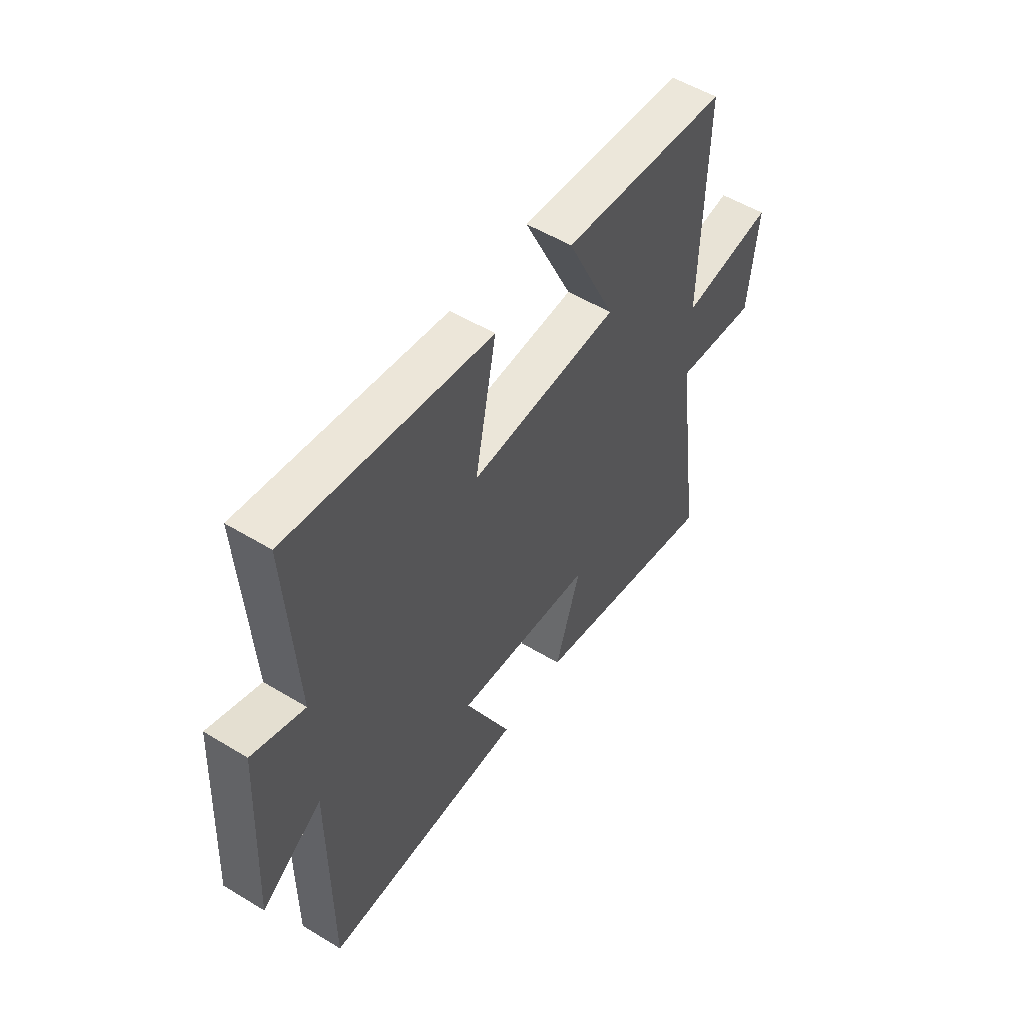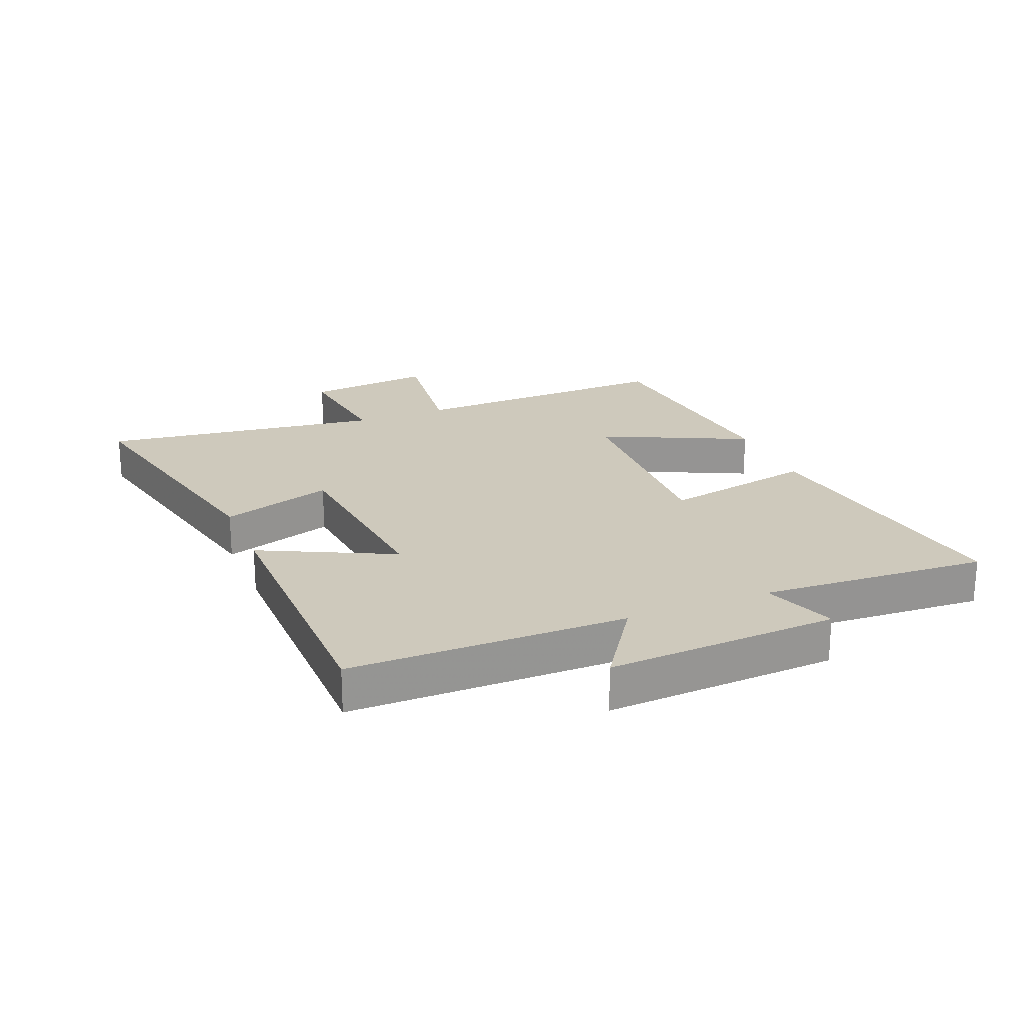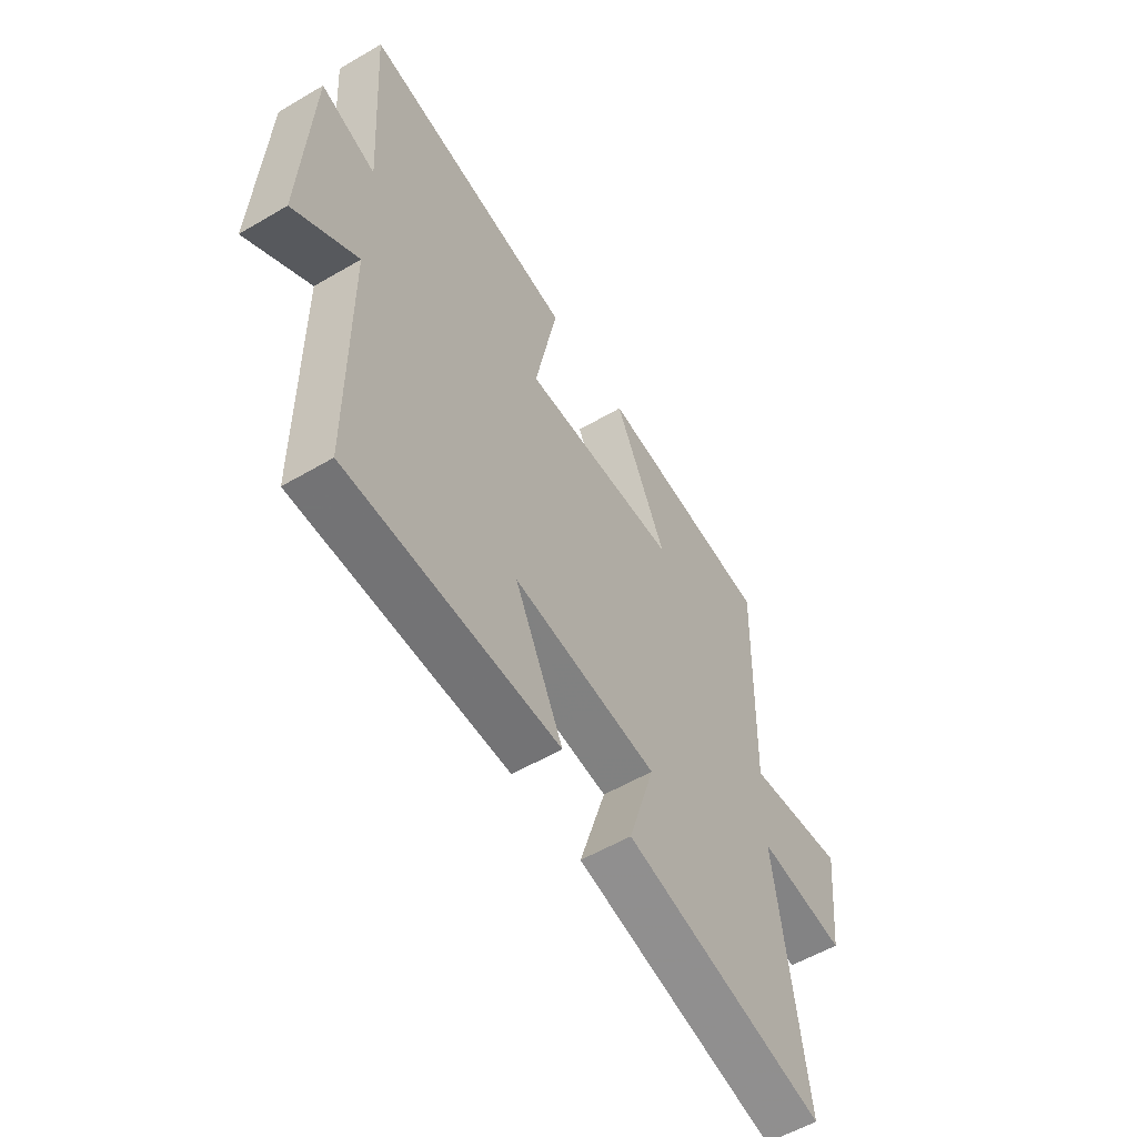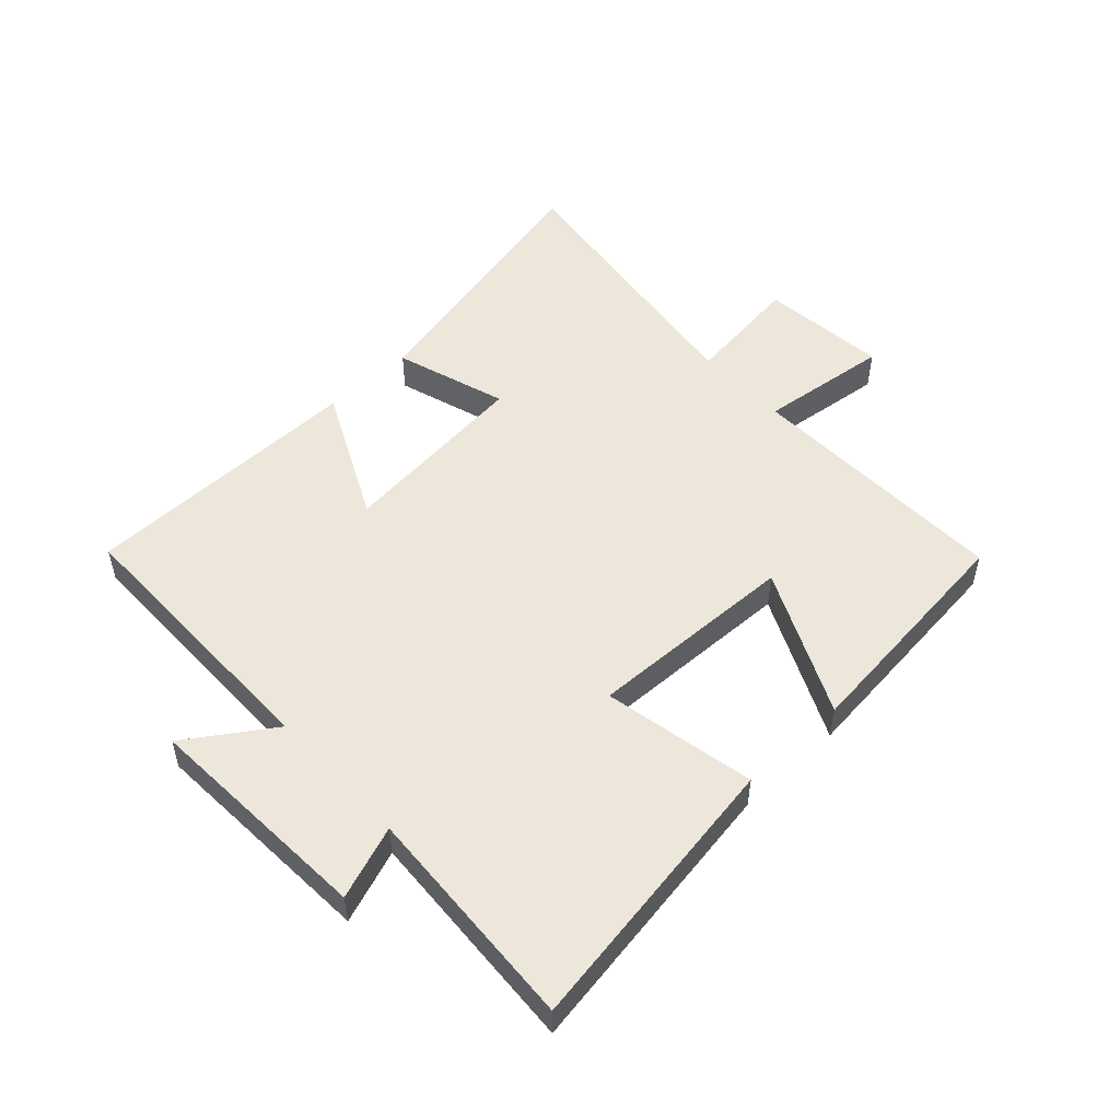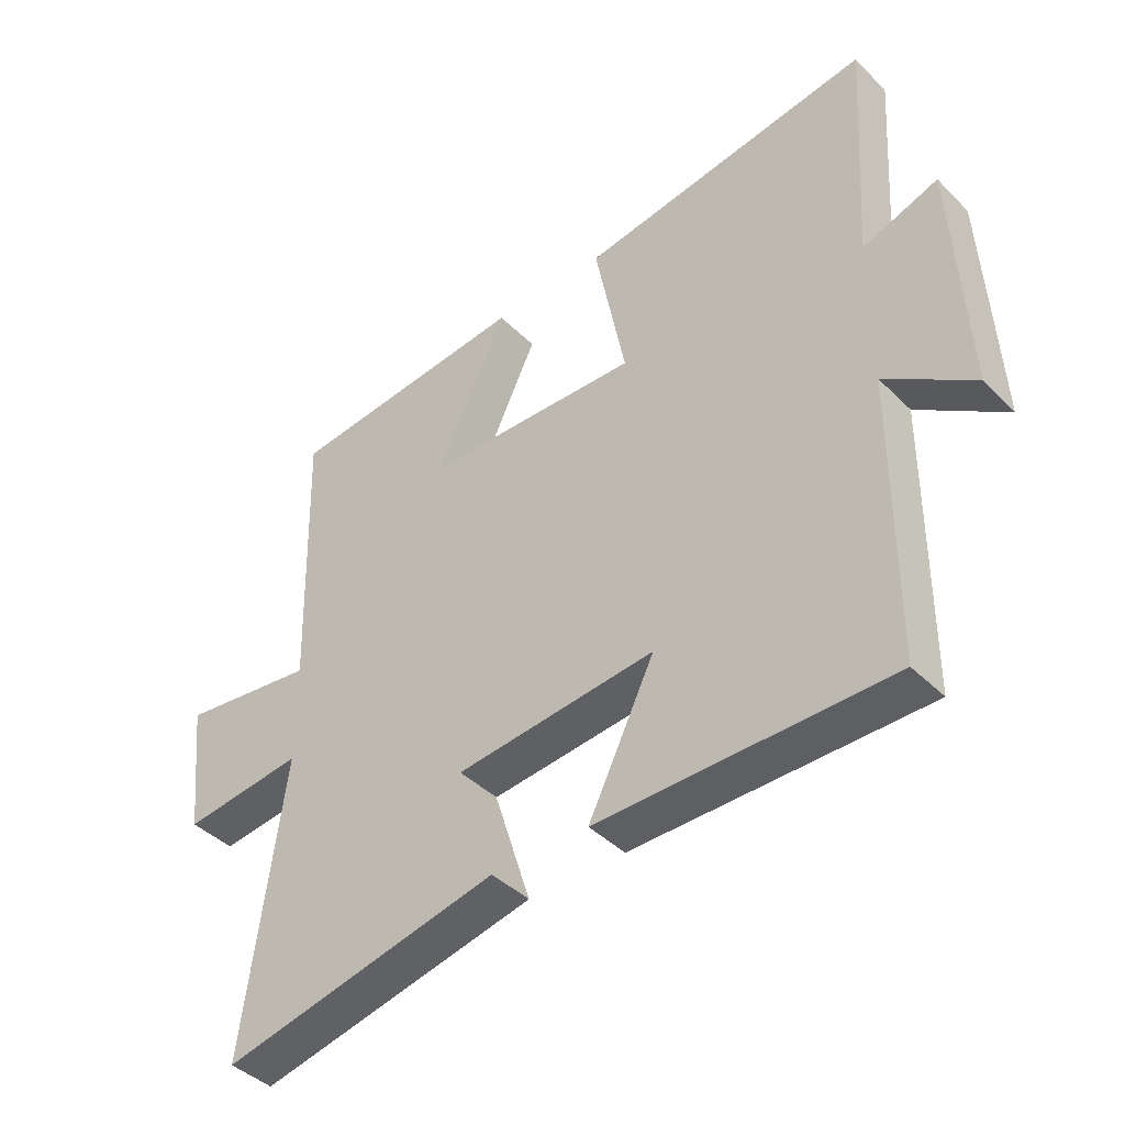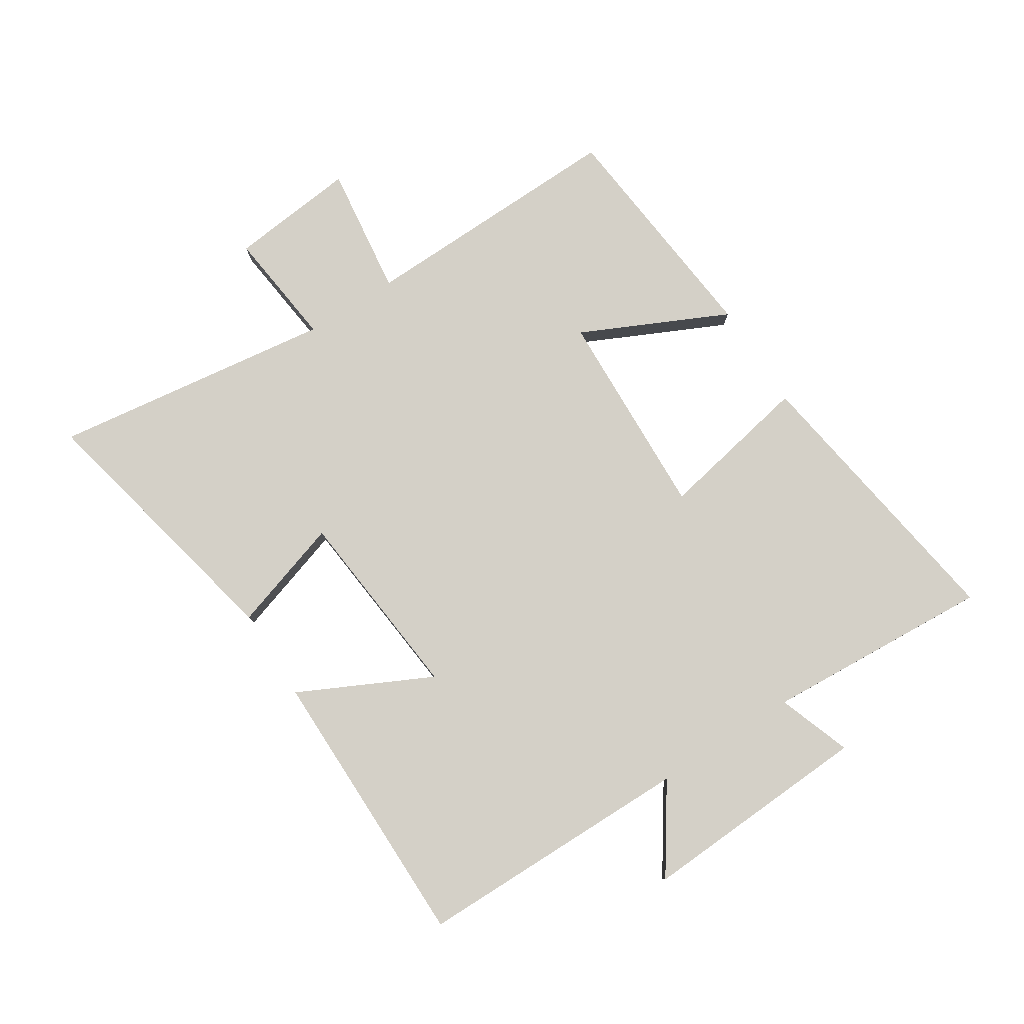
<metadata>
{"format":"obj","ext":"obj","renderer":"f3d","projection":"perspective","resolution":1024,"background":"white","views":[{"elev":53.4,"azim":-57.0,"up":"+Z"},{"elev":22.4,"azim":-112.3,"up":"+Y"},{"elev":-55.8,"azim":-58.3,"up":"+Z"},{"elev":52.1,"azim":-43.0,"up":"+Y"},{"elev":-41.6,"azim":-139.8,"up":"+Z"},{"elev":79.9,"azim":-122.6,"up":"+Y"}]}
</metadata>
<code>
v -0.523 0.07 0.572
v -0.056 0.07 0.5
v -0.105 0.07 0.249
v 0.239 0.07 0.261
v 0.126 0.07 0.5
v 0.511 0.07 0.46
v 0.5 0.07 0.022
v 0.714 0.07 0.049
v 0.692 0.07 -0.159
v 0.5 0.07 -0.136
v 0.563 0.07 -0.598
v 0.121 0.07 -0.5
v 0.179 0.07 -0.316
v -0.139 0.07 -0.284
v -0.033 0.07 -0.5
v -0.498 0.07 -0.498
v -0.5 0.07 -0.043
v -0.64 0.07 -0.138
v -0.62 0.07 0.242
v -0.5 0.07 0.199
v -0.523 0 0.572
v -0.056 0 0.5
v -0.105 0 0.249
v 0.239 0 0.261
v 0.126 0 0.5
v 0.511 0 0.46
v 0.5 0 0.022
v 0.714 0 0.049
v 0.692 0 -0.159
v 0.5 0 -0.136
v 0.563 0 -0.598
v 0.121 0 -0.5
v 0.179 0 -0.316
v -0.139 0 -0.284
v -0.033 0 -0.5
v -0.498 0 -0.498
v -0.5 0 -0.043
v -0.64 0 -0.138
v -0.62 0 0.242
v -0.5 0 0.199
f 17 18 19 20
f 15 16 17 20
f 14 15 20
f 13 14 20 1
f 10 11 12 13
f 7 8 9 10
f 7 10 13
f 4 5 6 7
f 3 4 7 13
f 1 2 3
f 1 3 13
f 40 39 38 37
f 40 37 36 35
f 40 35 34
f 21 40 34 33
f 33 32 31 30
f 30 29 28 27
f 33 30 27
f 27 26 25 24
f 33 27 24 23
f 23 22 21
f 33 23 21
f 1 21 22 2
f 2 22 23 3
f 3 23 24 4
f 4 24 25 5
f 5 25 26 6
f 6 26 27 7
f 7 27 28 8
f 8 28 29 9
f 9 29 30 10
f 10 30 31 11
f 11 31 32 12
f 12 32 33 13
f 13 33 34 14
f 14 34 35 15
f 15 35 36 16
f 16 36 37 17
f 17 37 38 18
f 18 38 39 19
f 19 39 40 20
f 20 40 21 1

</code>
